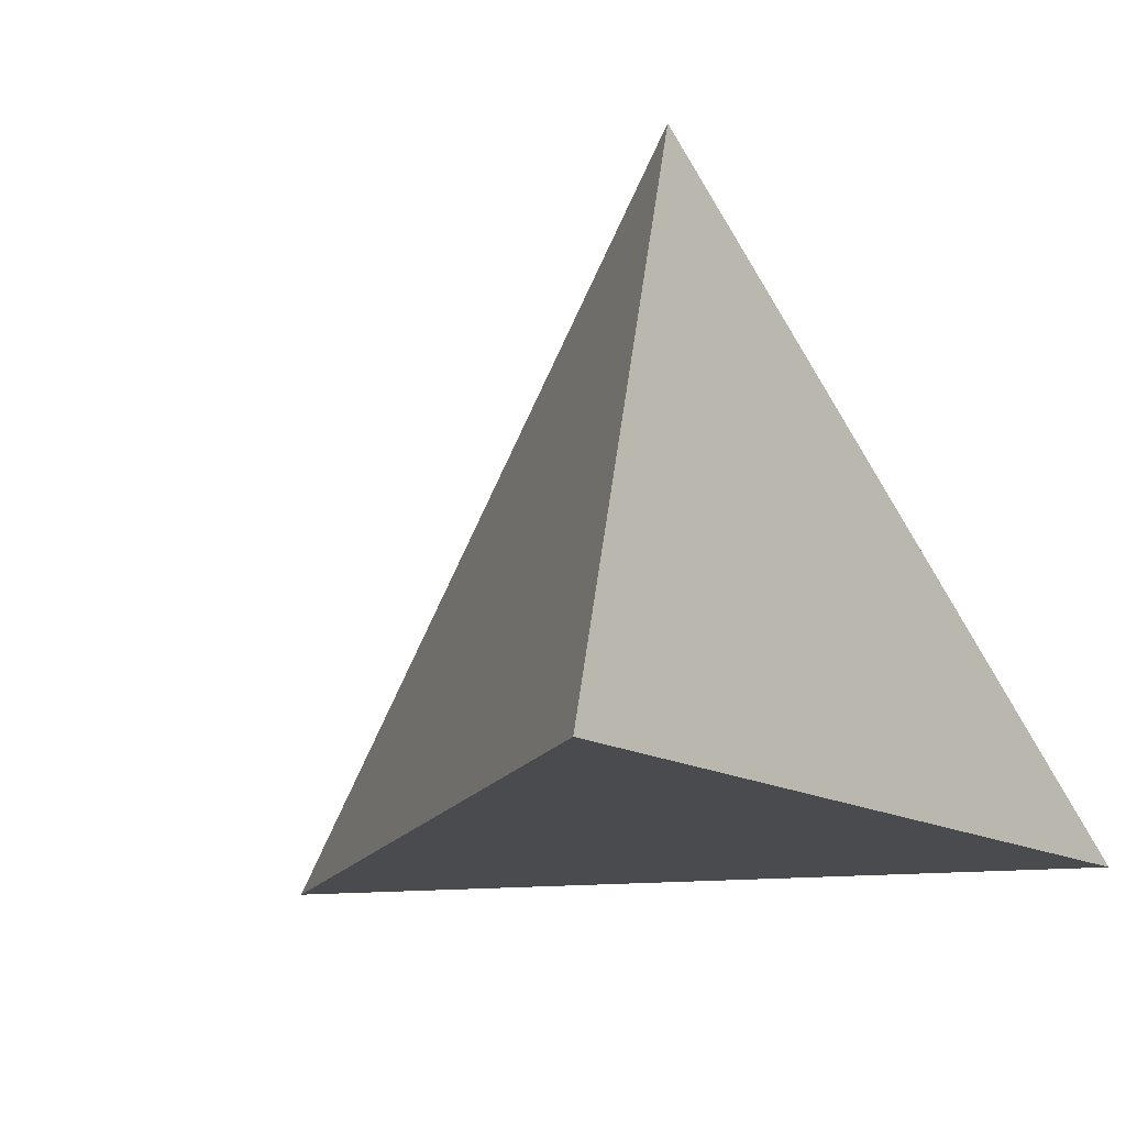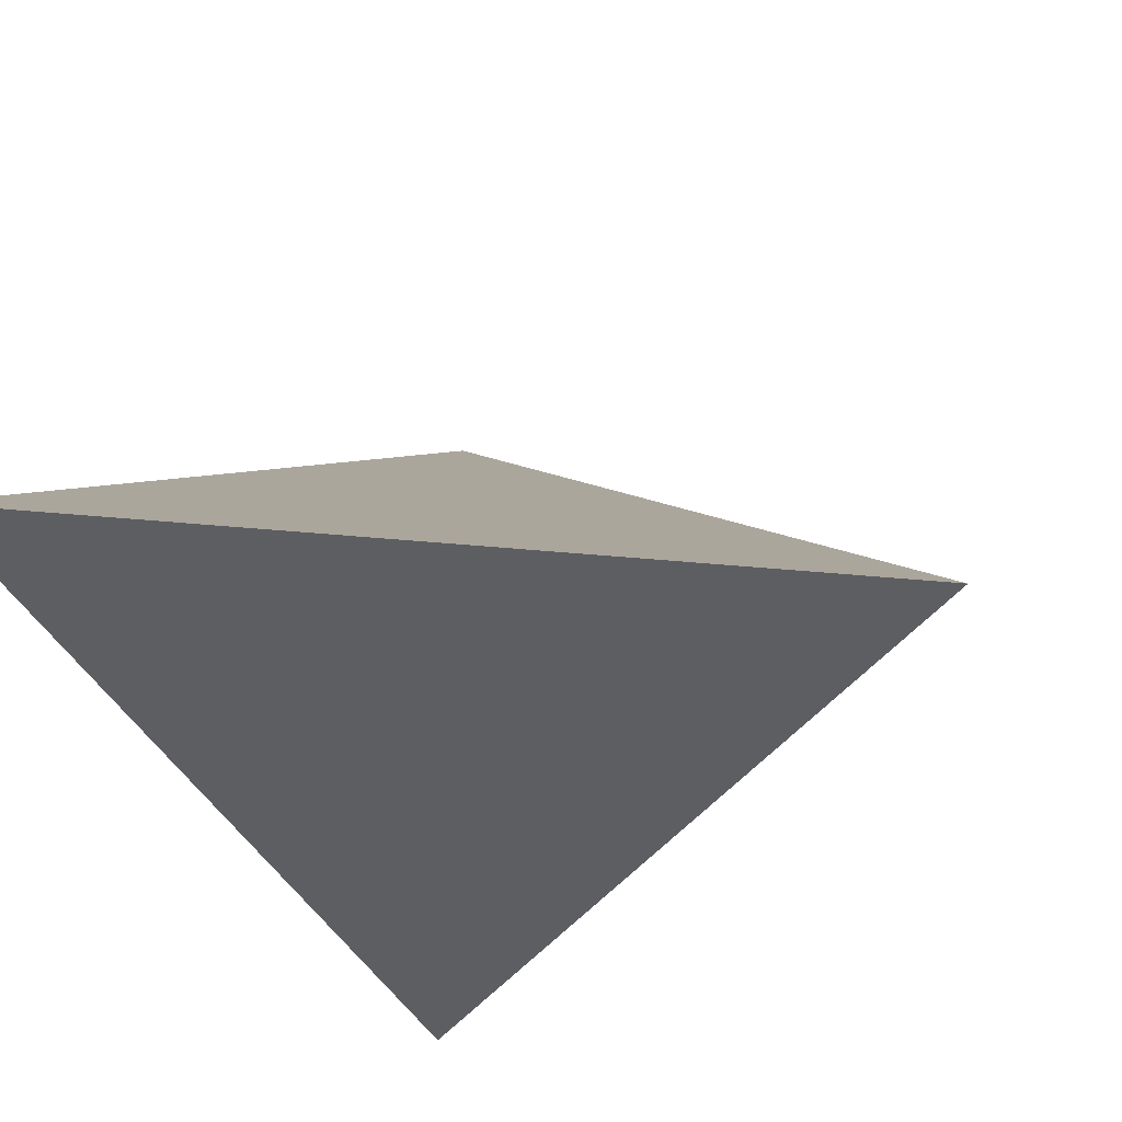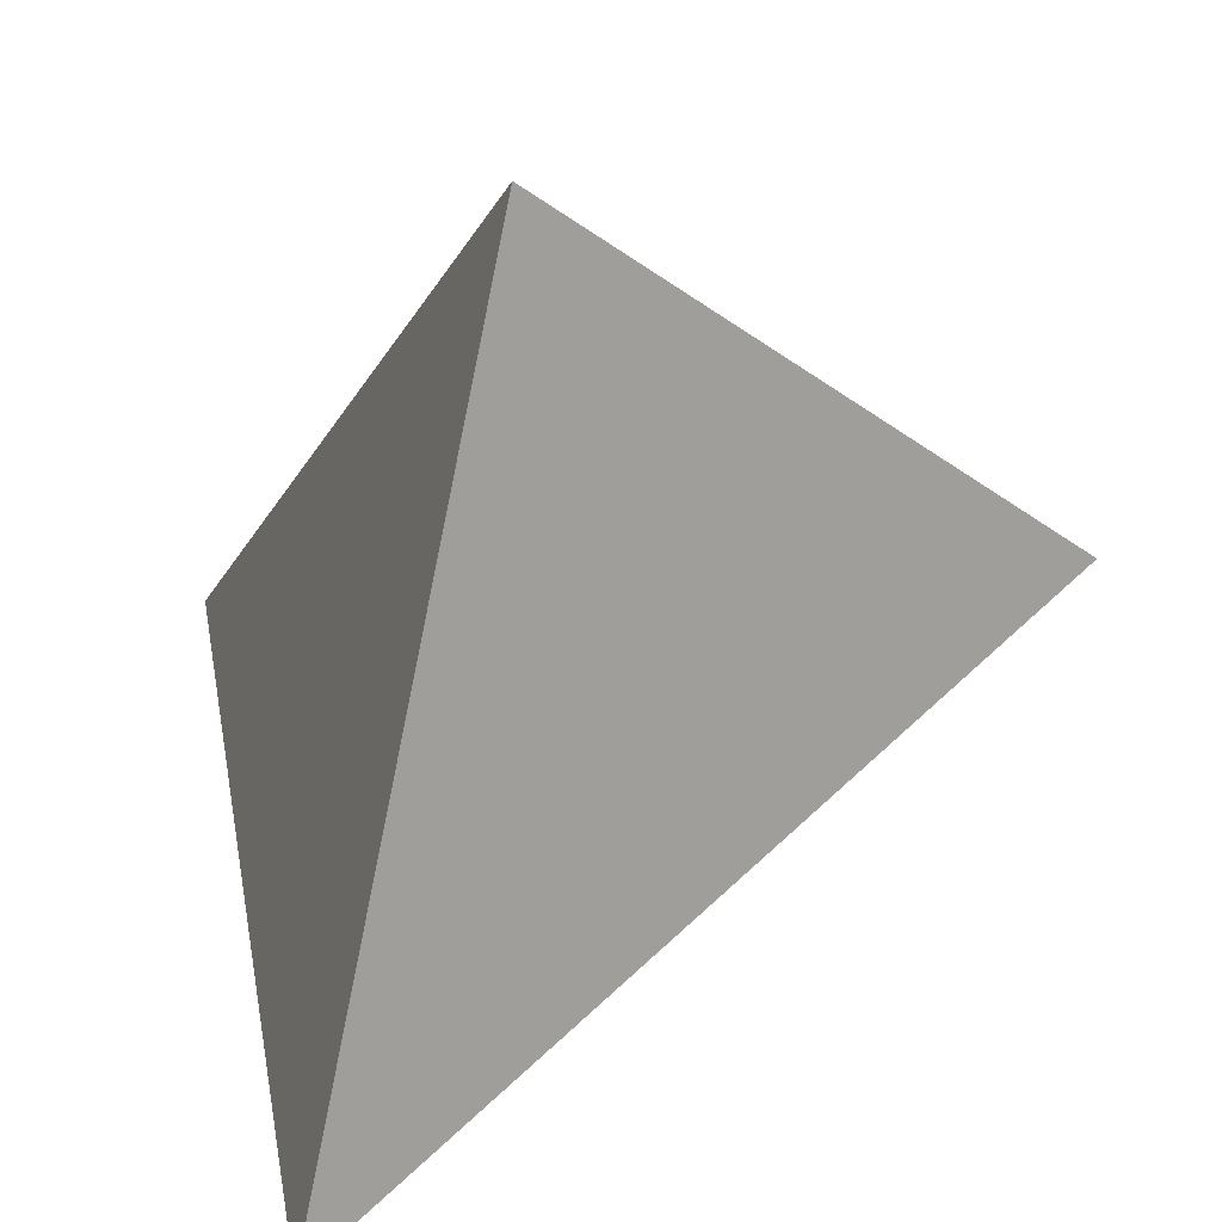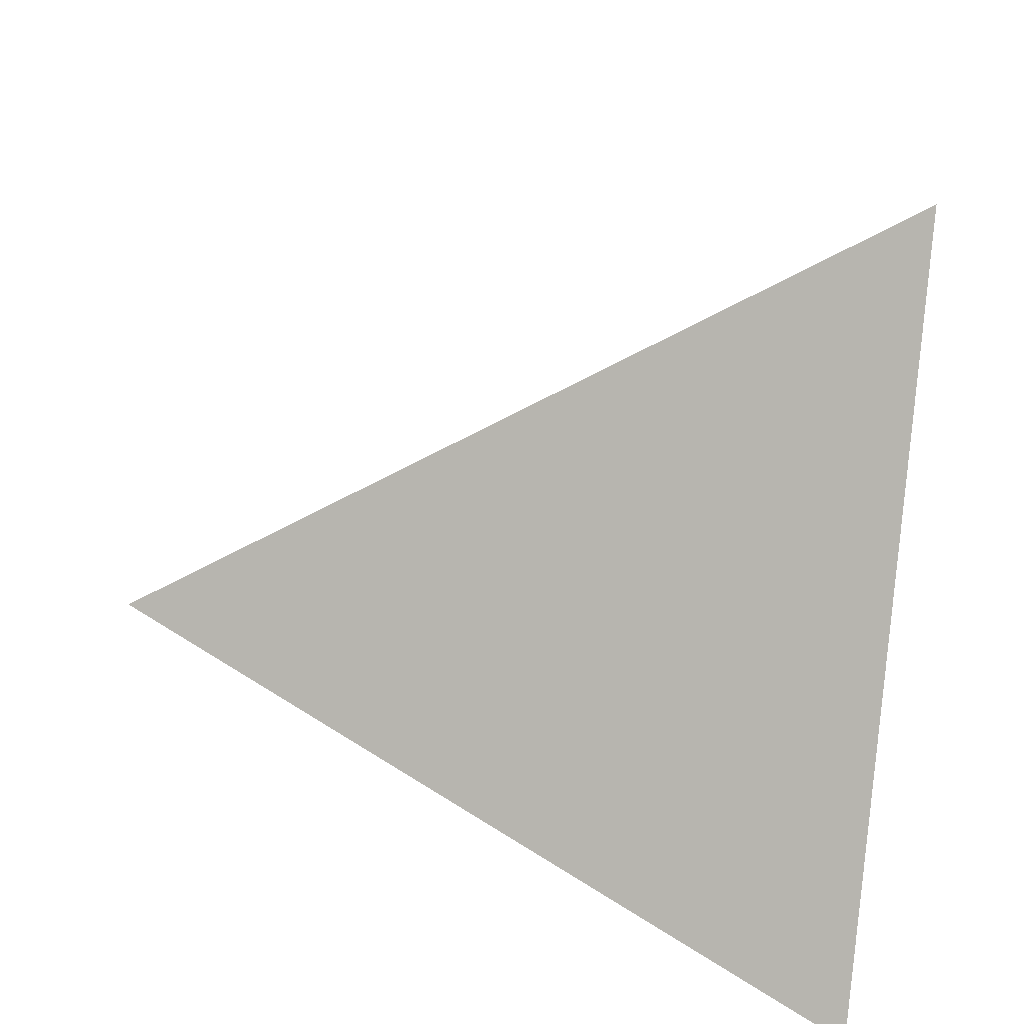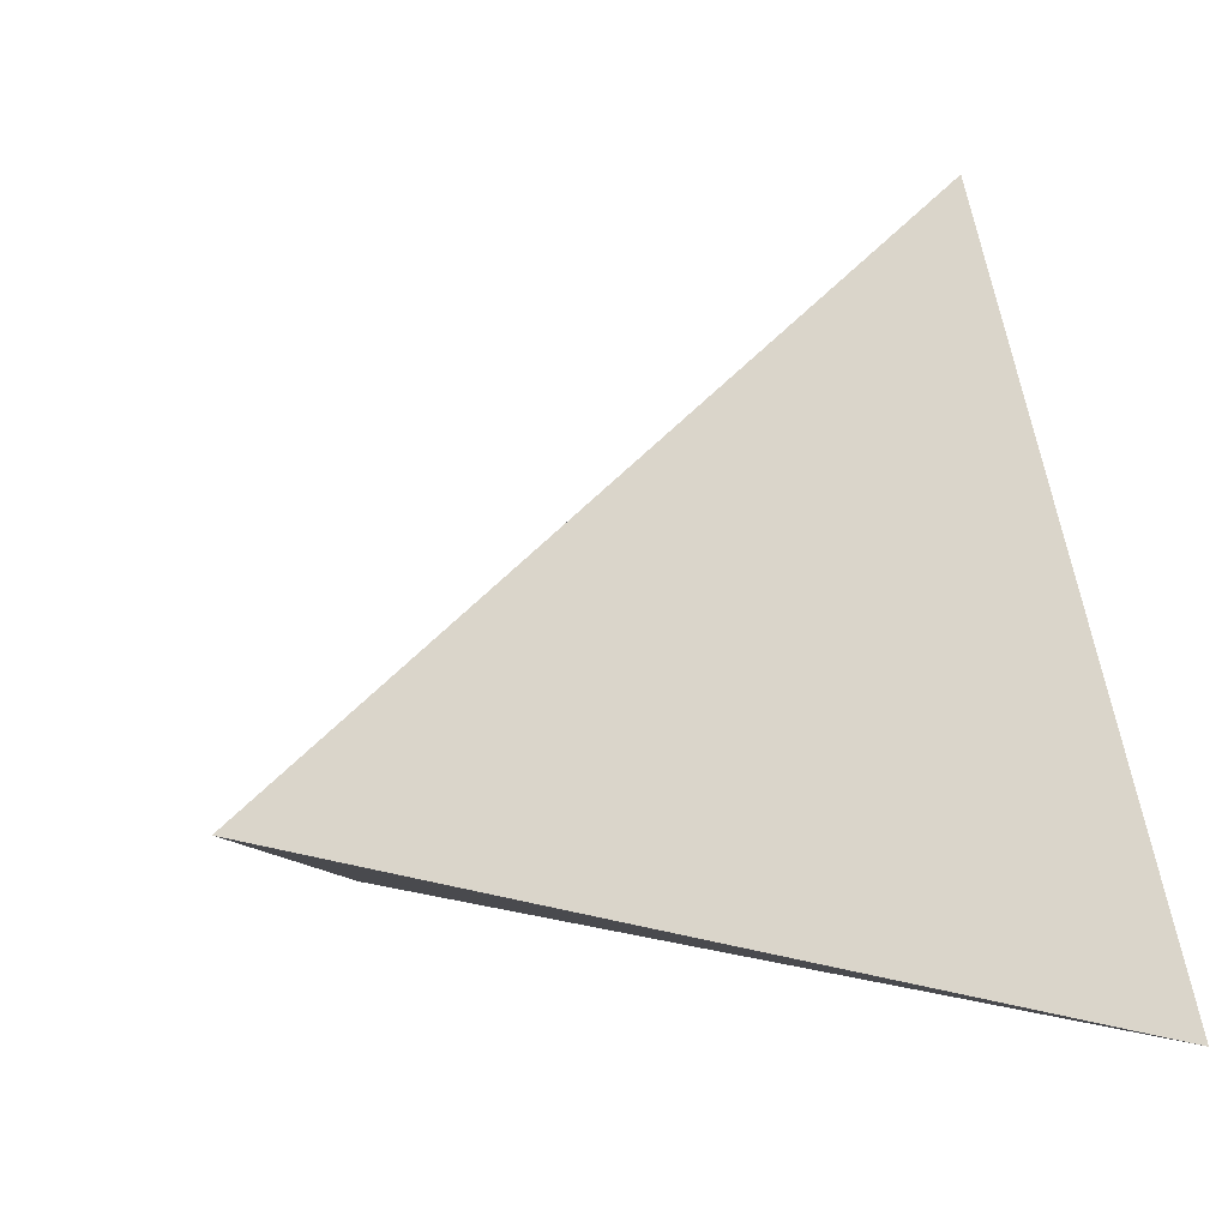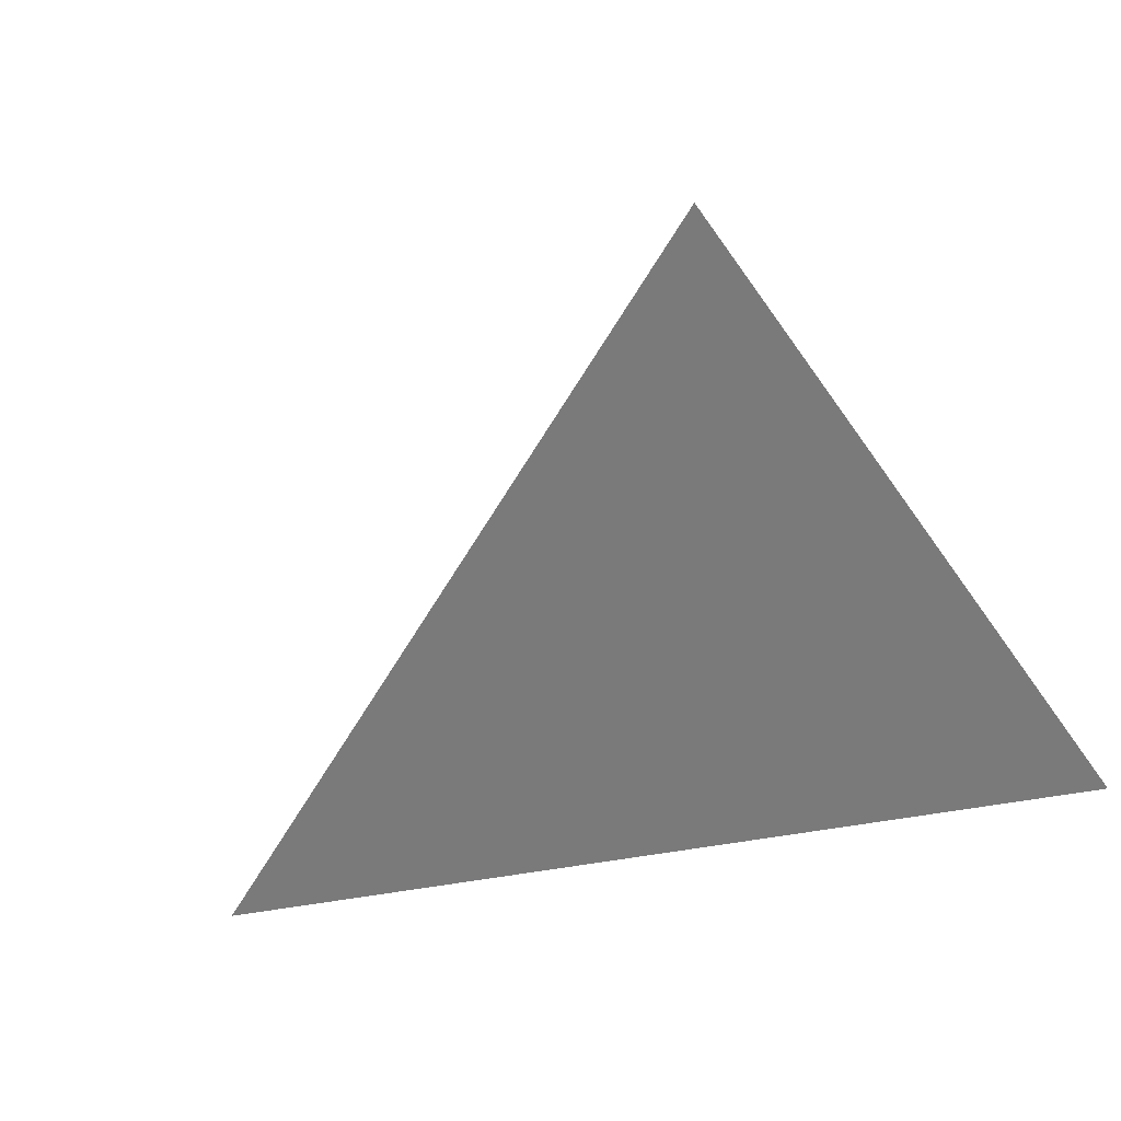
<metadata>
{"format":"obj","ext":"obj","renderer":"f3d","projection":"perspective","resolution":1024,"background":"white","views":[{"elev":13.7,"azim":-49.9,"up":"+Z"},{"elev":-65.8,"azim":117.7,"up":"+Z"},{"elev":-77.0,"azim":-79.9,"up":"+Y"},{"elev":33.1,"azim":90.1,"up":"+Y"},{"elev":13.9,"azim":51.4,"up":"+Y"},{"elev":49.8,"azim":-110.5,"up":"+Z"}]}
</metadata>
<code>
v 0 0 1
v -0.5 -0.2887 0.5
v 0.5 -0.2887 0.1
v 0 0.5774 0
f 1 2 3
f 1 3 4
f 1 4 2
f 2 4 3

</code>
